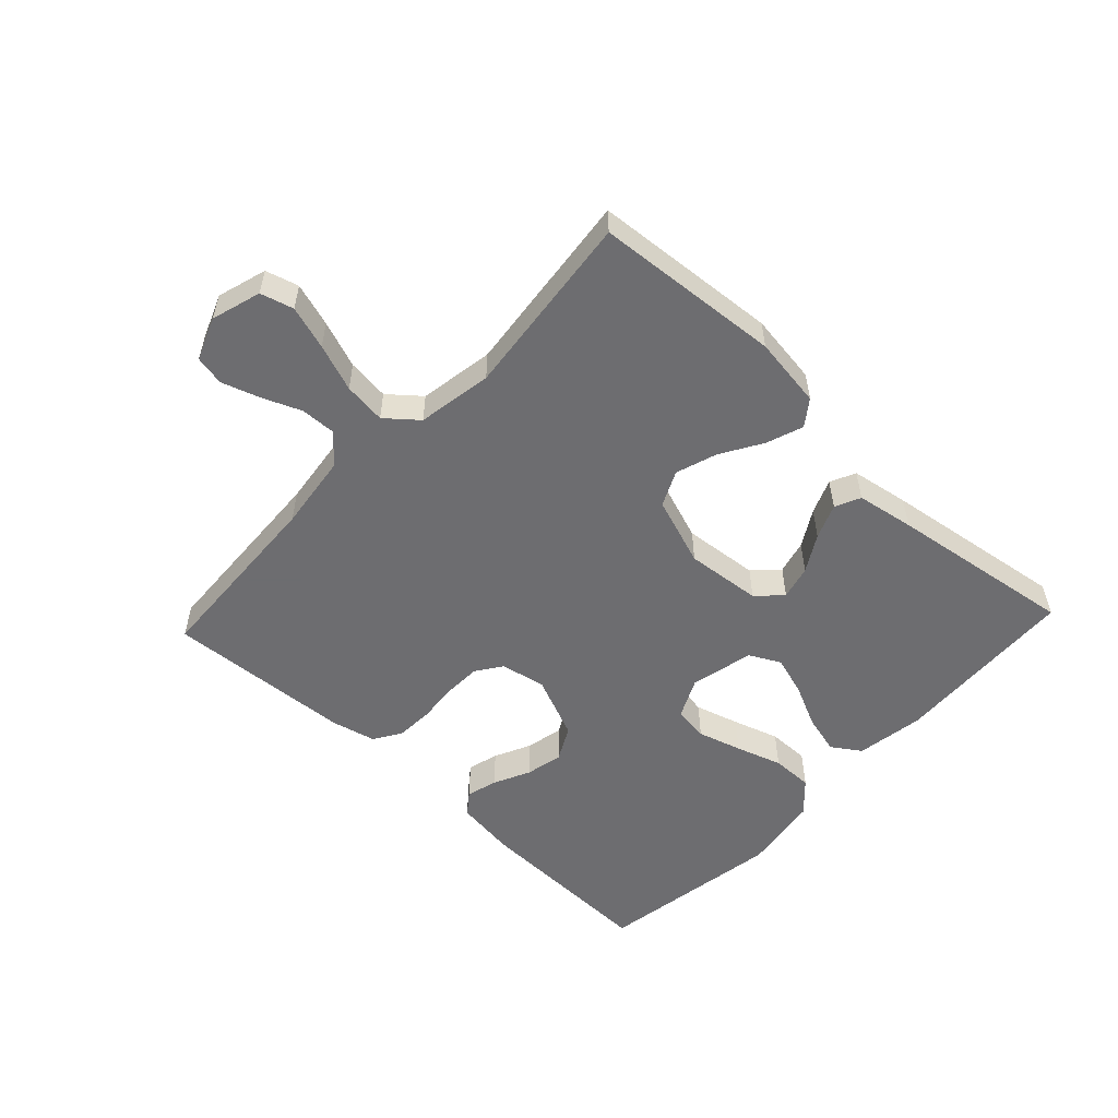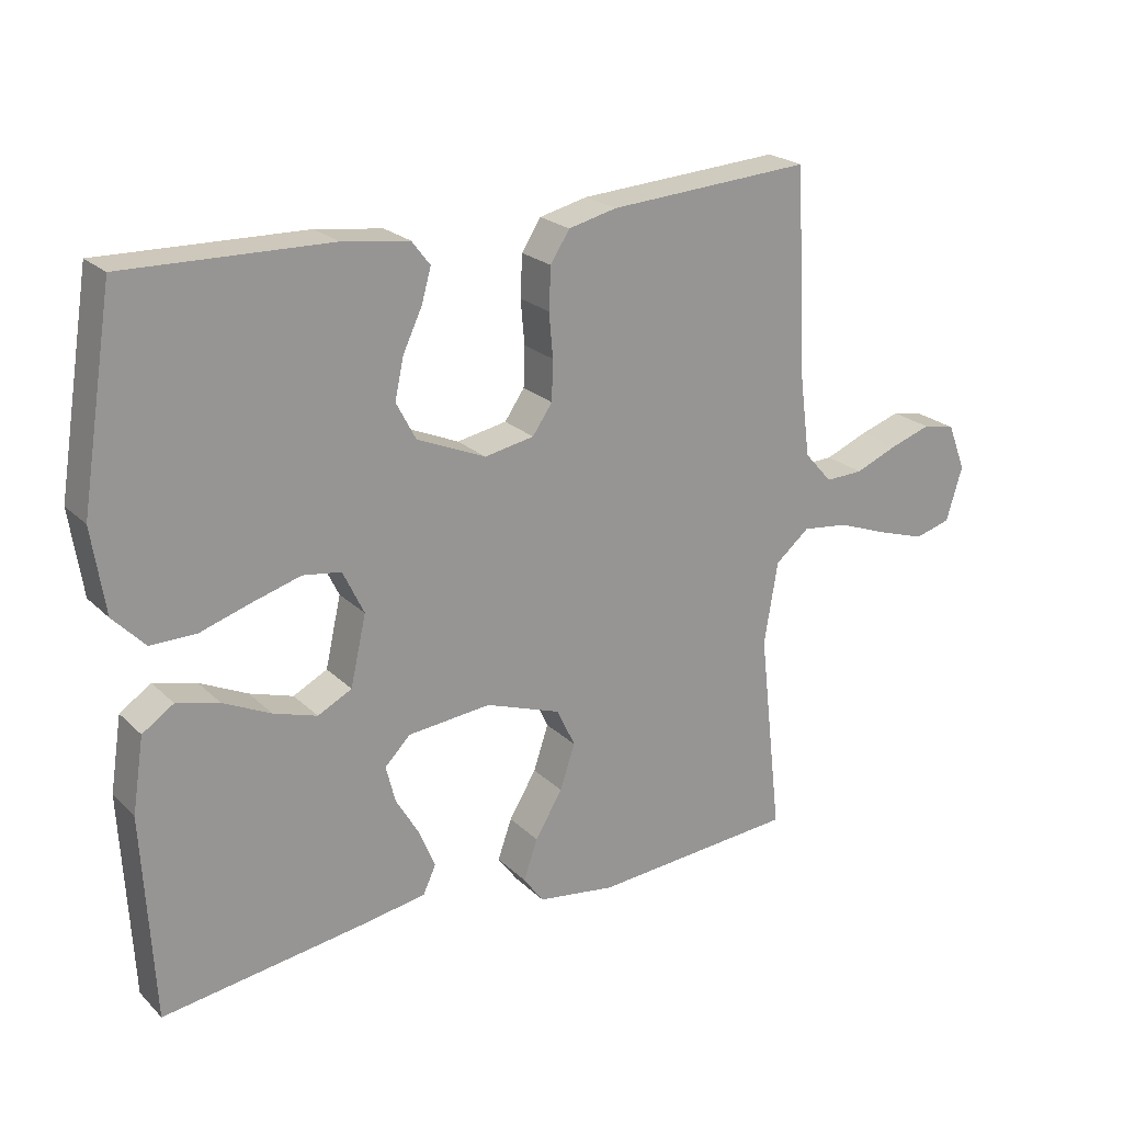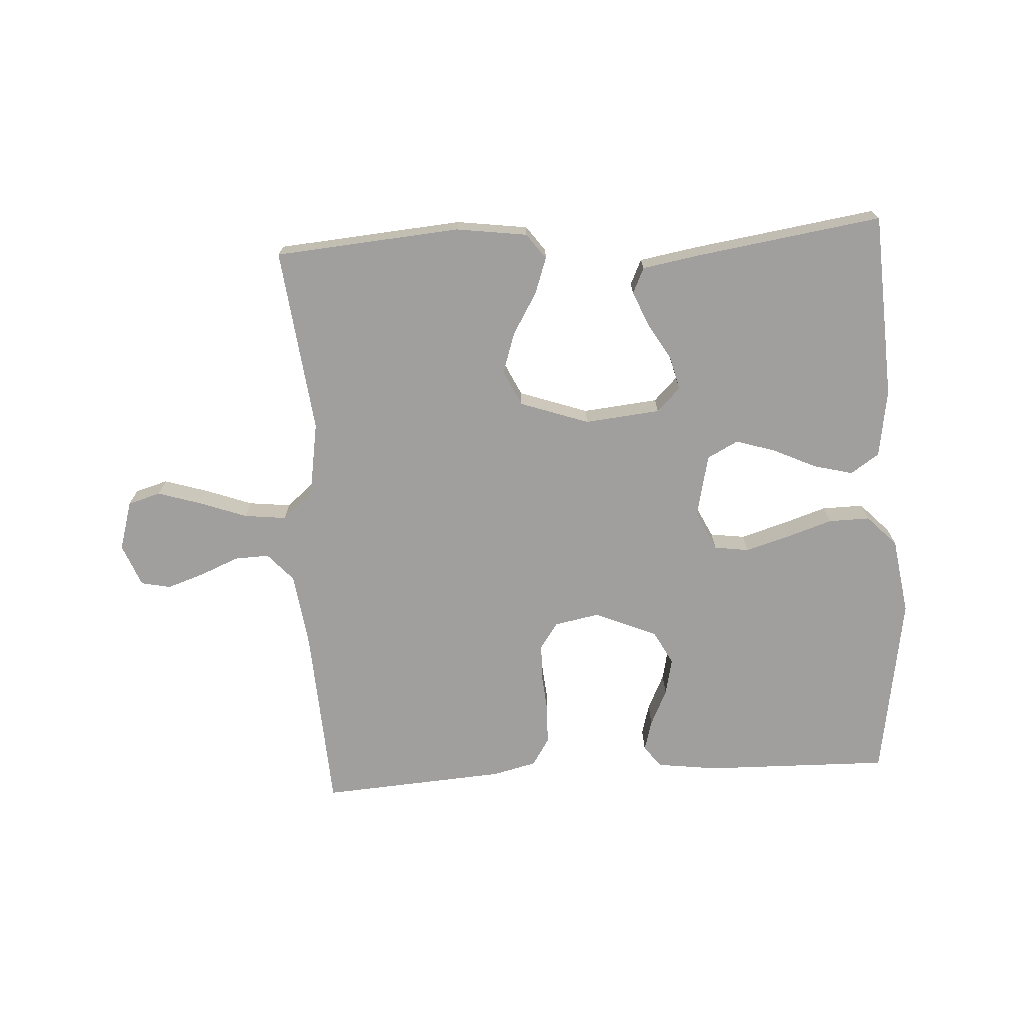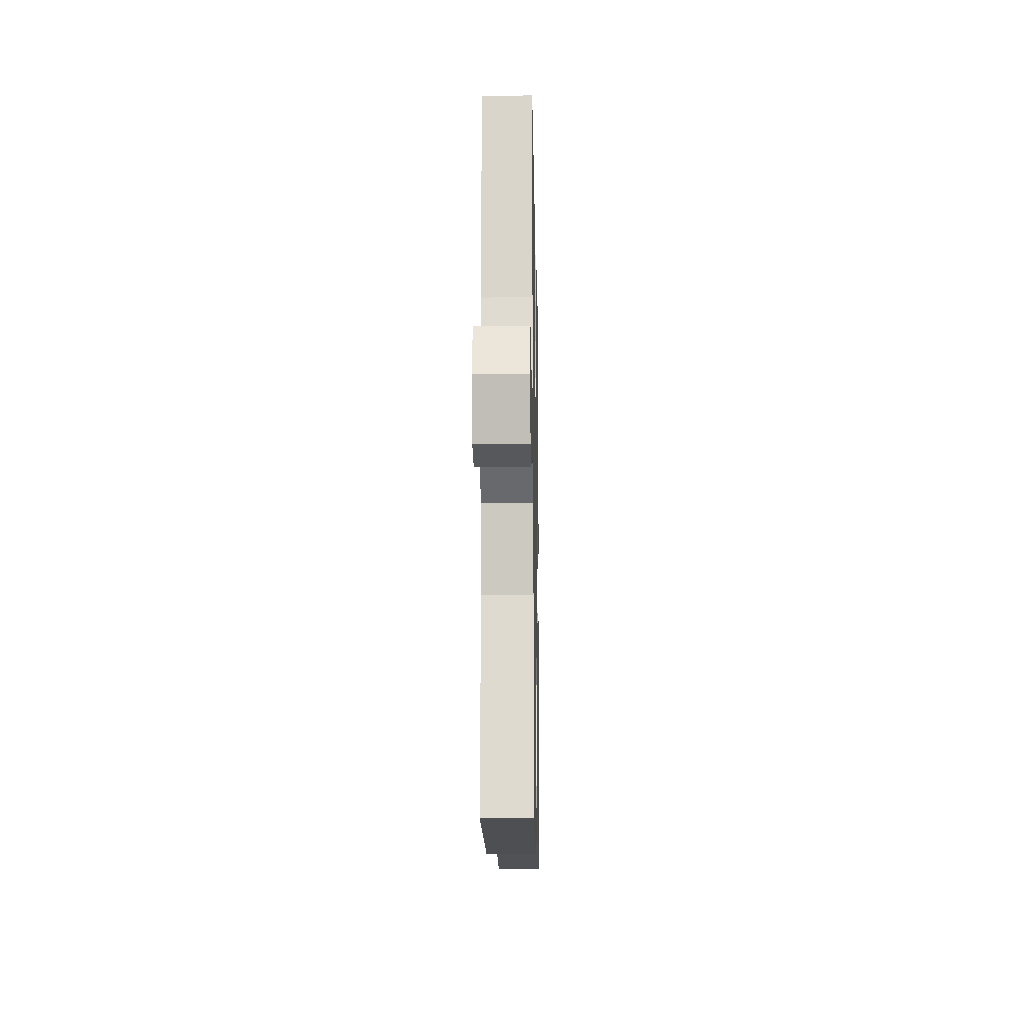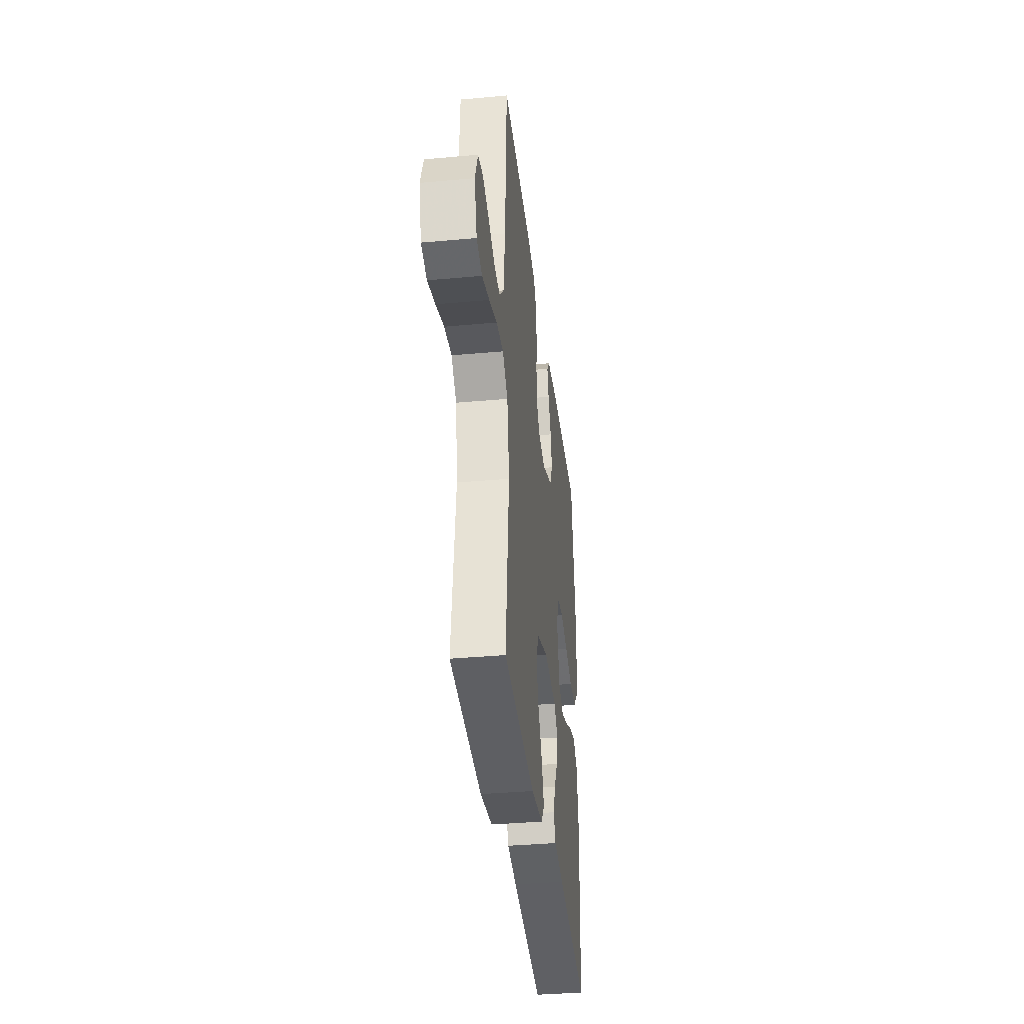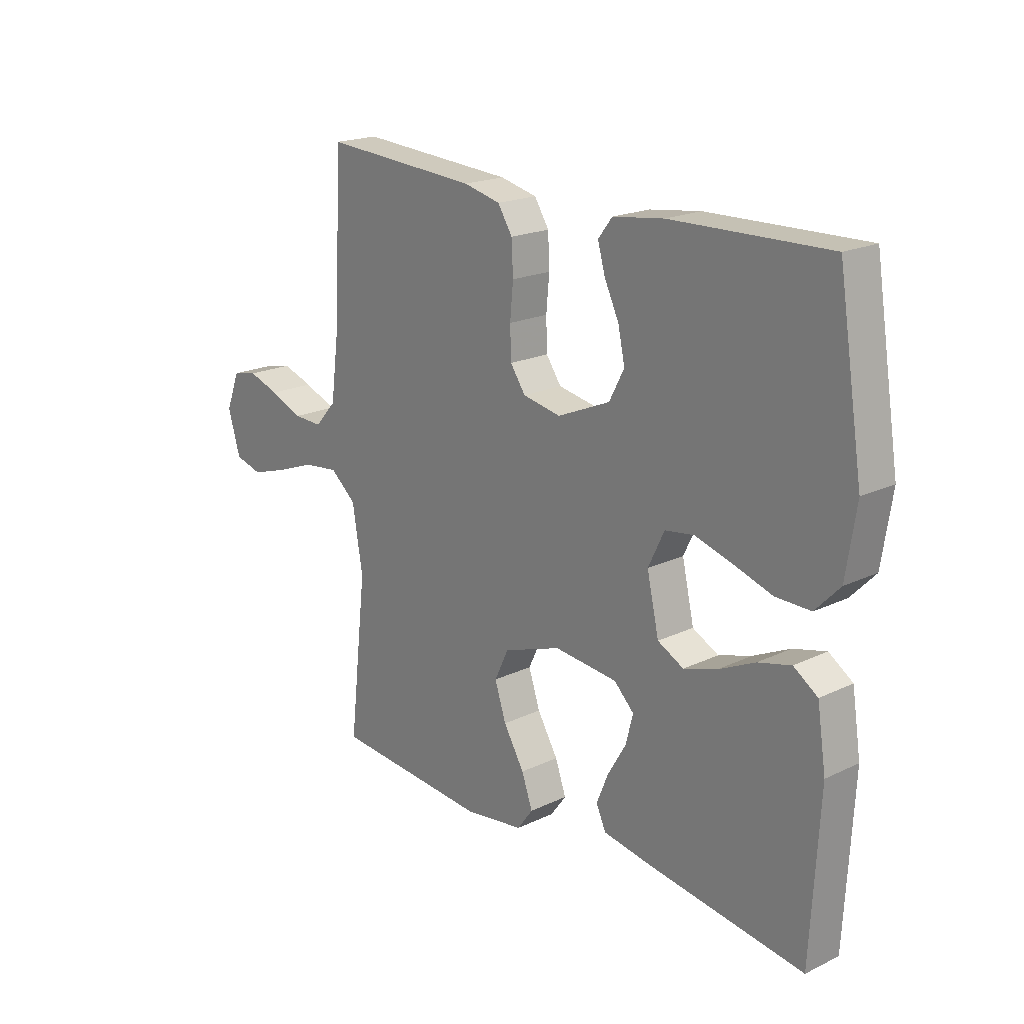
<metadata>
{"format":"obj","ext":"obj","renderer":"f3d","projection":"perspective","resolution":1024,"background":"white","views":[{"elev":-54.1,"azim":136.8,"up":"+Y"},{"elev":22.4,"azim":-32.5,"up":"+Z"},{"elev":-71.3,"azim":-176.5,"up":"+Y"},{"elev":-12.9,"azim":91.1,"up":"+Z"},{"elev":-36.5,"azim":96.8,"up":"+Z"},{"elev":19.6,"azim":-131.6,"up":"+Z"}]}
</metadata>
<code>
v -0.5 0.07 -0.5
v -0.516 0.07 -0.2
v -0.499 0.07 -0.09
v -0.453 0.07 -0.059
v -0.39 0.07 -0.075
v -0.32 0.07 -0.108
v -0.256 0.07 -0.128
v -0.206 0.07 -0.102
v -0.183 0.07 0
v -0.214 0.07 0.064
v -0.27 0.07 0.072
v -0.341 0.07 0.051
v -0.415 0.07 0.027
v -0.482 0.07 0.026
v -0.529 0.07 0.075
v -0.548 0.07 0.2
v -0.5 0.07 0.5
v -0.2 0.07 0.493
v -0.102 0.07 0.48
v -0.075 0.07 0.445
v -0.089 0.07 0.395
v -0.117 0.07 0.336
v -0.13 0.07 0.276
v -0.101 0.07 0.221
v 0 0.07 0.178
v 0.073 0.07 0.192
v 0.102 0.07 0.234
v 0.104 0.07 0.293
v 0.098 0.07 0.358
v 0.101 0.07 0.419
v 0.129 0.07 0.463
v 0.2 0.07 0.48
v 0.5 0.07 0.5
v 0.516 0.07 0.2
v 0.532 0.07 0.077
v 0.573 0.07 0.031
v 0.629 0.07 0.033
v 0.692 0.07 0.059
v 0.752 0.07 0.079
v 0.8 0.07 0.069
v 0.827 0.07 0
v 0.803 0.07 -0.08
v 0.75 0.07 -0.095
v 0.68 0.07 -0.073
v 0.604 0.07 -0.045
v 0.536 0.07 -0.037
v 0.486 0.07 -0.079
v 0.466 0.07 -0.2
v 0.5 0.07 -0.5
v 0.2 0.07 -0.524
v 0.085 0.07 -0.508
v 0.055 0.07 -0.467
v 0.076 0.07 -0.408
v 0.116 0.07 -0.341
v 0.138 0.07 -0.275
v 0.111 0.07 -0.218
v 0 0.07 -0.179
v -0.122 0.07 -0.191
v -0.16 0.07 -0.229
v -0.146 0.07 -0.284
v -0.111 0.07 -0.343
v -0.088 0.07 -0.399
v -0.107 0.07 -0.44
v -0.2 0.07 -0.456
v -0.5 0 -0.5
v -0.516 0 -0.2
v -0.499 0 -0.09
v -0.453 0 -0.059
v -0.39 0 -0.075
v -0.32 0 -0.108
v -0.256 0 -0.128
v -0.206 0 -0.102
v -0.183 0 0
v -0.214 0 0.064
v -0.27 0 0.072
v -0.341 0 0.051
v -0.415 0 0.027
v -0.482 0 0.026
v -0.529 0 0.075
v -0.548 0 0.2
v -0.5 0 0.5
v -0.2 0 0.493
v -0.102 0 0.48
v -0.075 0 0.445
v -0.089 0 0.395
v -0.117 0 0.336
v -0.13 0 0.276
v -0.101 0 0.221
v 0 0 0.178
v 0.073 0 0.192
v 0.102 0 0.234
v 0.104 0 0.293
v 0.098 0 0.358
v 0.101 0 0.419
v 0.129 0 0.463
v 0.2 0 0.48
v 0.5 0 0.5
v 0.516 0 0.2
v 0.532 0 0.077
v 0.573 0 0.031
v 0.629 0 0.033
v 0.692 0 0.059
v 0.752 0 0.079
v 0.8 0 0.069
v 0.827 0 0
v 0.803 0 -0.08
v 0.75 0 -0.095
v 0.68 0 -0.073
v 0.604 0 -0.045
v 0.536 0 -0.037
v 0.486 0 -0.079
v 0.466 0 -0.2
v 0.5 0 -0.5
v 0.2 0 -0.524
v 0.085 0 -0.508
v 0.055 0 -0.467
v 0.076 0 -0.408
v 0.116 0 -0.341
v 0.138 0 -0.275
v 0.111 0 -0.218
v 0 0 -0.179
v -0.122 0 -0.191
v -0.16 0 -0.229
v -0.146 0 -0.284
v -0.111 0 -0.343
v -0.088 0 -0.399
v -0.107 0 -0.44
v -0.2 0 -0.456
f 4 5 6
f 3 4 6
f 2 3 6
f 1 2 6
f 64 1 6
f 63 64 6
f 62 63 6
f 61 62 6
f 60 61 6
f 59 60 6 7
f 58 59 7 8
f 57 58 8 9
f 56 57 9 10
f 52 53 54
f 51 52 54
f 50 51 54
f 49 50 54
f 48 49 54
f 47 48 54 55
f 46 47 55 56
f 43 44 45
f 42 43 45
f 41 42 45
f 40 41 45
f 39 40 45
f 38 39 45
f 37 38 45
f 36 37 45 46
f 46 56 10
f 36 46 10
f 35 36 10
f 32 33 34
f 31 32 34
f 30 31 34
f 29 30 34
f 28 29 34
f 27 28 34 35
f 20 21 22
f 19 20 22
f 18 19 22
f 17 18 22
f 16 17 22
f 15 16 22
f 14 15 22
f 13 14 22
f 12 13 22
f 11 12 22 23
f 10 11 23 24
f 26 27 35
f 25 26 35 10
f 10 24 25
f 70 69 68
f 70 68 67
f 70 67 66
f 70 66 65
f 70 65 128
f 70 128 127
f 70 127 126
f 70 126 125
f 70 125 124
f 71 70 124 123
f 72 71 123 122
f 73 72 122 121
f 74 73 121 120
f 118 117 116
f 118 116 115
f 118 115 114
f 118 114 113
f 118 113 112
f 119 118 112 111
f 120 119 111 110
f 109 108 107
f 109 107 106
f 109 106 105
f 109 105 104
f 109 104 103
f 109 103 102
f 109 102 101
f 110 109 101 100
f 74 120 110
f 74 110 100
f 74 100 99
f 98 97 96
f 98 96 95
f 98 95 94
f 98 94 93
f 98 93 92
f 99 98 92 91
f 86 85 84
f 86 84 83
f 86 83 82
f 86 82 81
f 86 81 80
f 86 80 79
f 86 79 78
f 86 78 77
f 86 77 76
f 87 86 76 75
f 88 87 75 74
f 99 91 90
f 74 99 90 89
f 89 88 74
f 1 65 66 2
f 2 66 67 3
f 3 67 68 4
f 4 68 69 5
f 5 69 70 6
f 6 70 71 7
f 7 71 72 8
f 8 72 73 9
f 9 73 74 10
f 10 74 75 11
f 11 75 76 12
f 12 76 77 13
f 13 77 78 14
f 14 78 79 15
f 15 79 80 16
f 16 80 81 17
f 17 81 82 18
f 18 82 83 19
f 19 83 84 20
f 20 84 85 21
f 21 85 86 22
f 22 86 87 23
f 23 87 88 24
f 24 88 89 25
f 25 89 90 26
f 26 90 91 27
f 27 91 92 28
f 28 92 93 29
f 29 93 94 30
f 30 94 95 31
f 31 95 96 32
f 32 96 97 33
f 33 97 98 34
f 34 98 99 35
f 35 99 100 36
f 36 100 101 37
f 37 101 102 38
f 38 102 103 39
f 39 103 104 40
f 40 104 105 41
f 41 105 106 42
f 42 106 107 43
f 43 107 108 44
f 44 108 109 45
f 45 109 110 46
f 46 110 111 47
f 47 111 112 48
f 48 112 113 49
f 49 113 114 50
f 50 114 115 51
f 51 115 116 52
f 52 116 117 53
f 53 117 118 54
f 54 118 119 55
f 55 119 120 56
f 56 120 121 57
f 57 121 122 58
f 58 122 123 59
f 59 123 124 60
f 60 124 125 61
f 61 125 126 62
f 62 126 127 63
f 63 127 128 64
f 64 128 65 1

</code>
